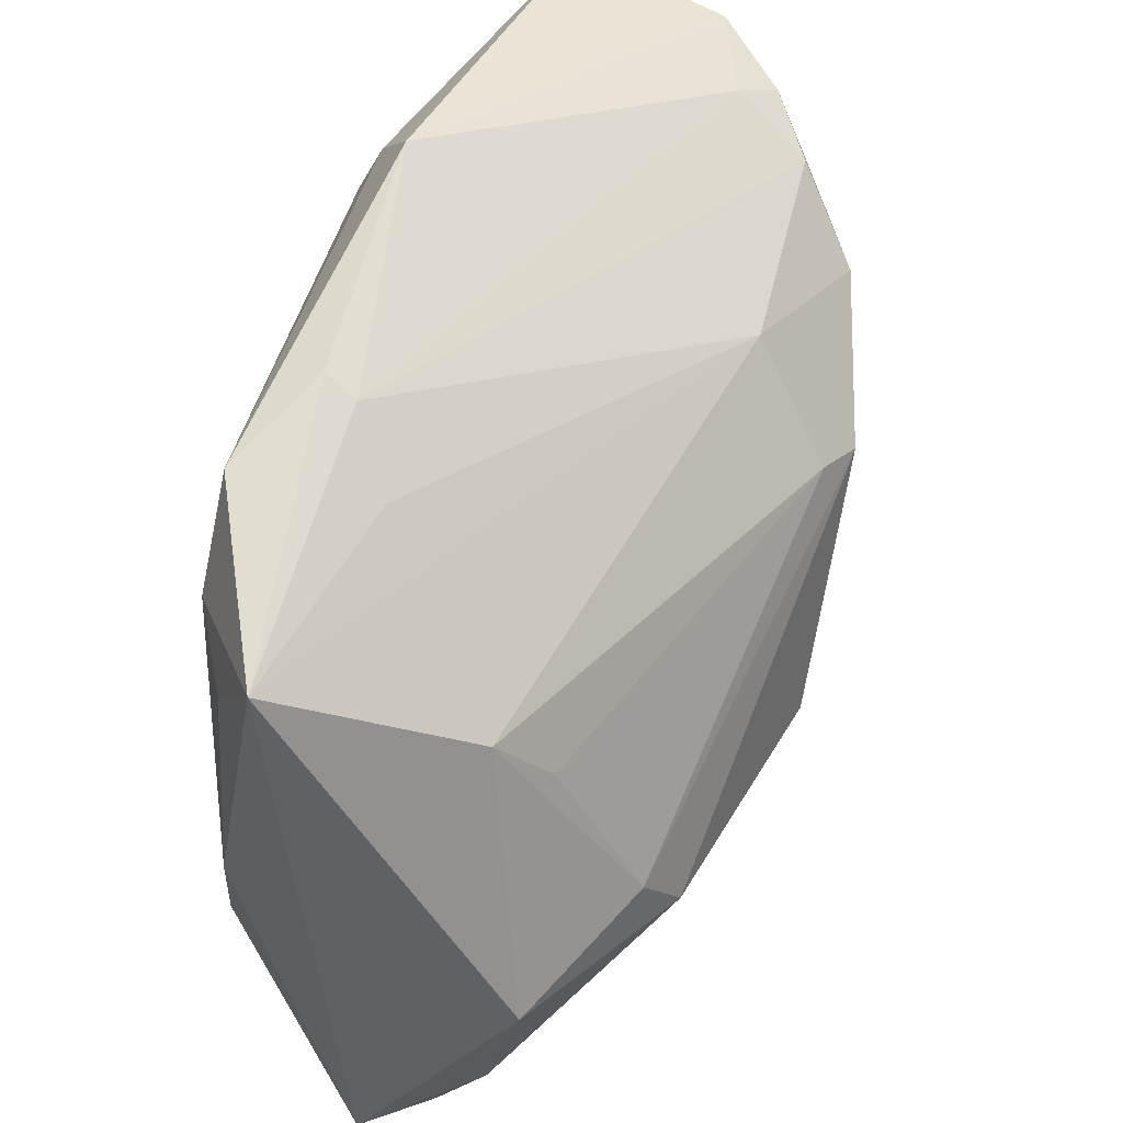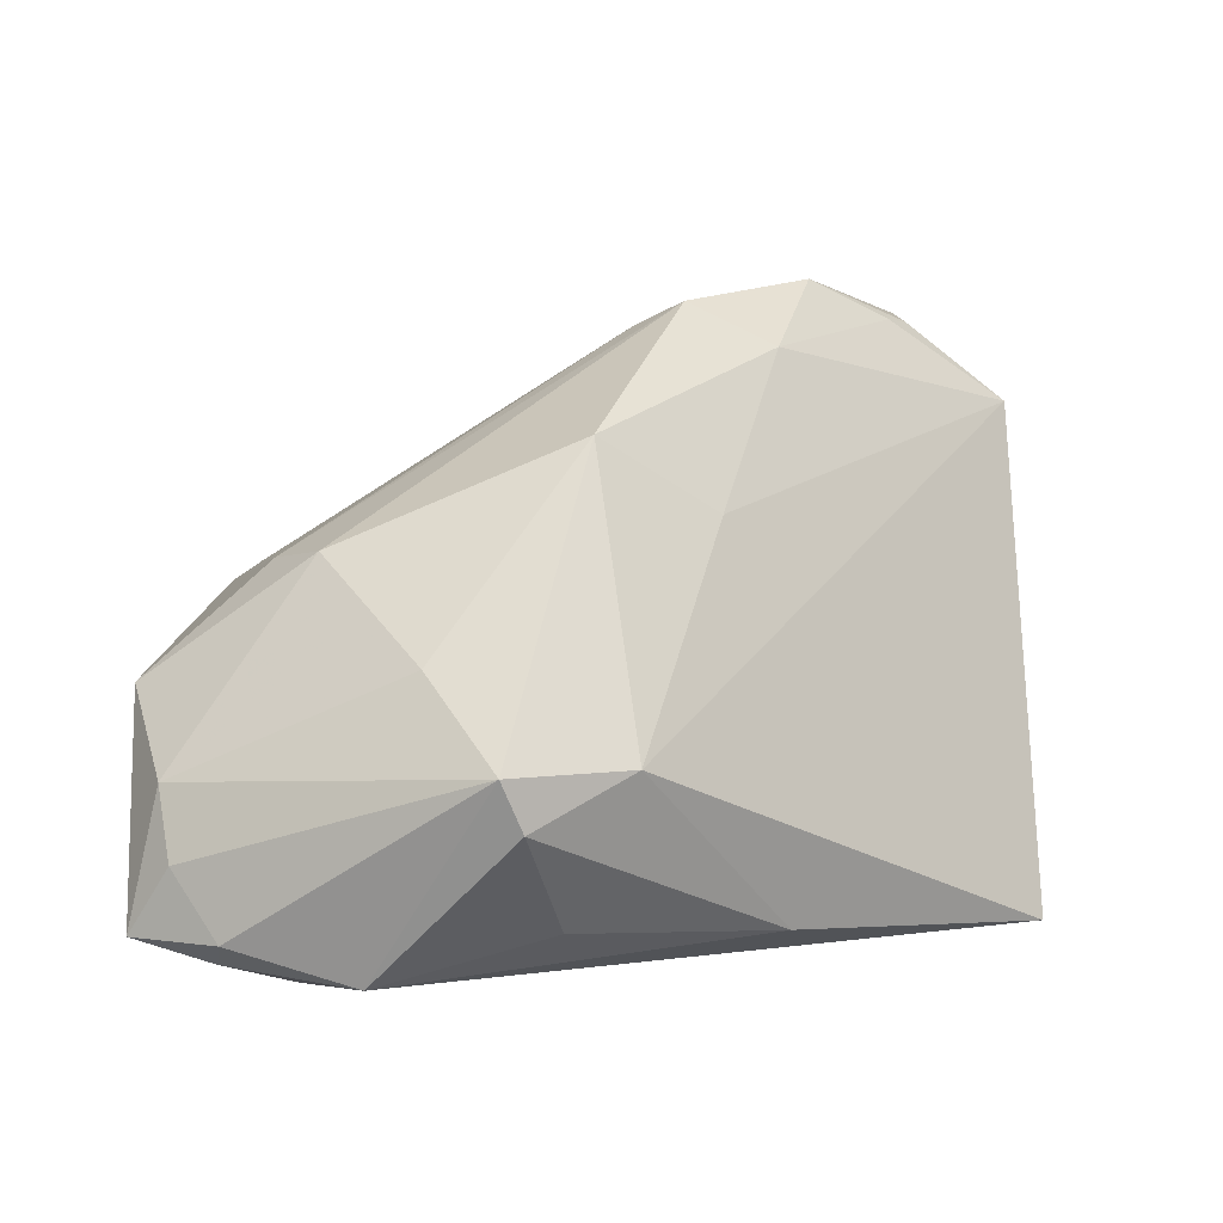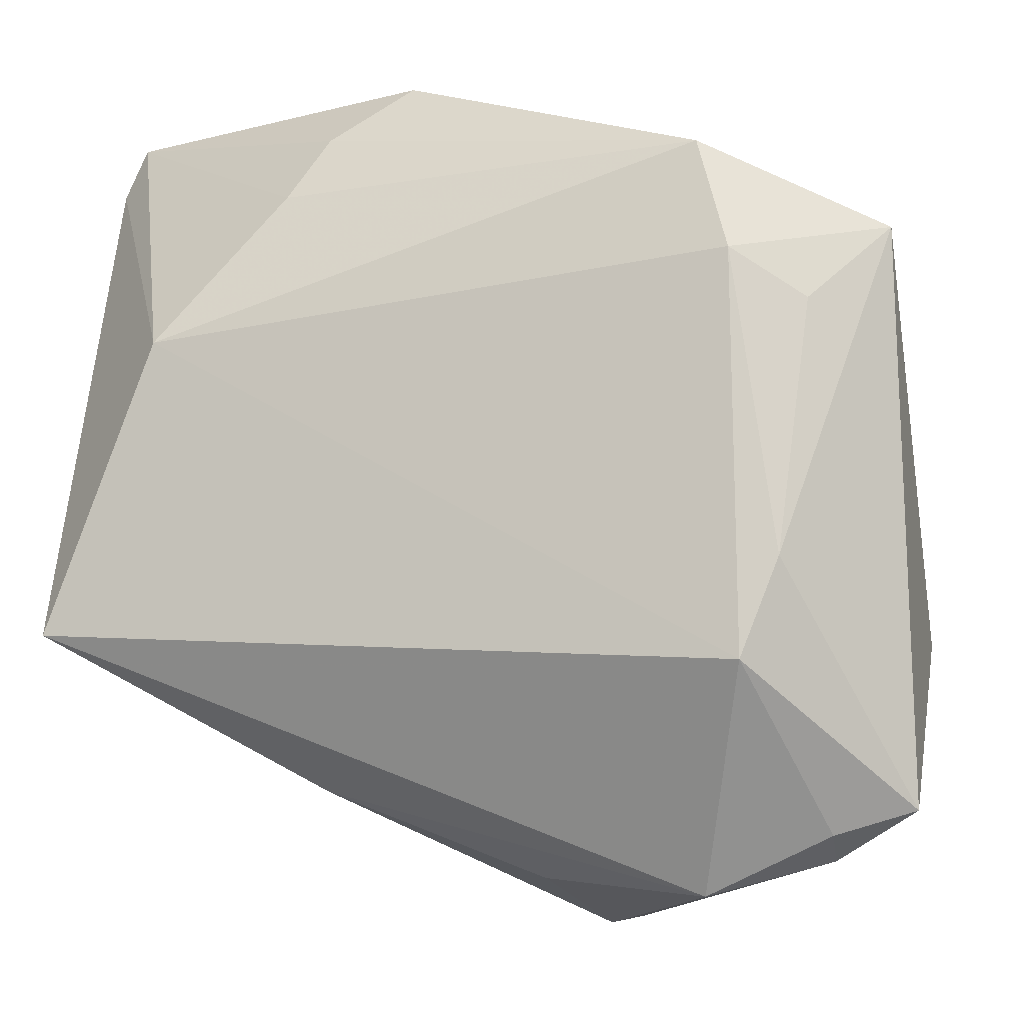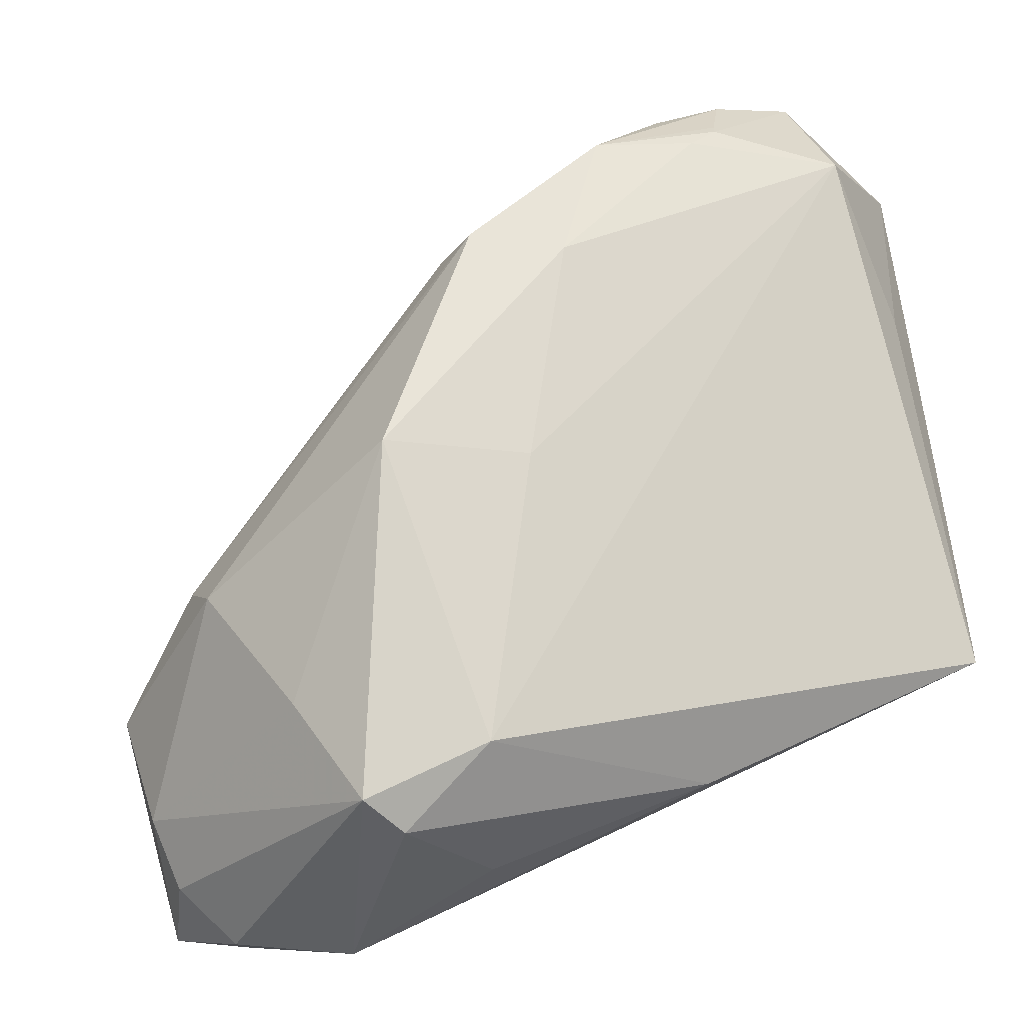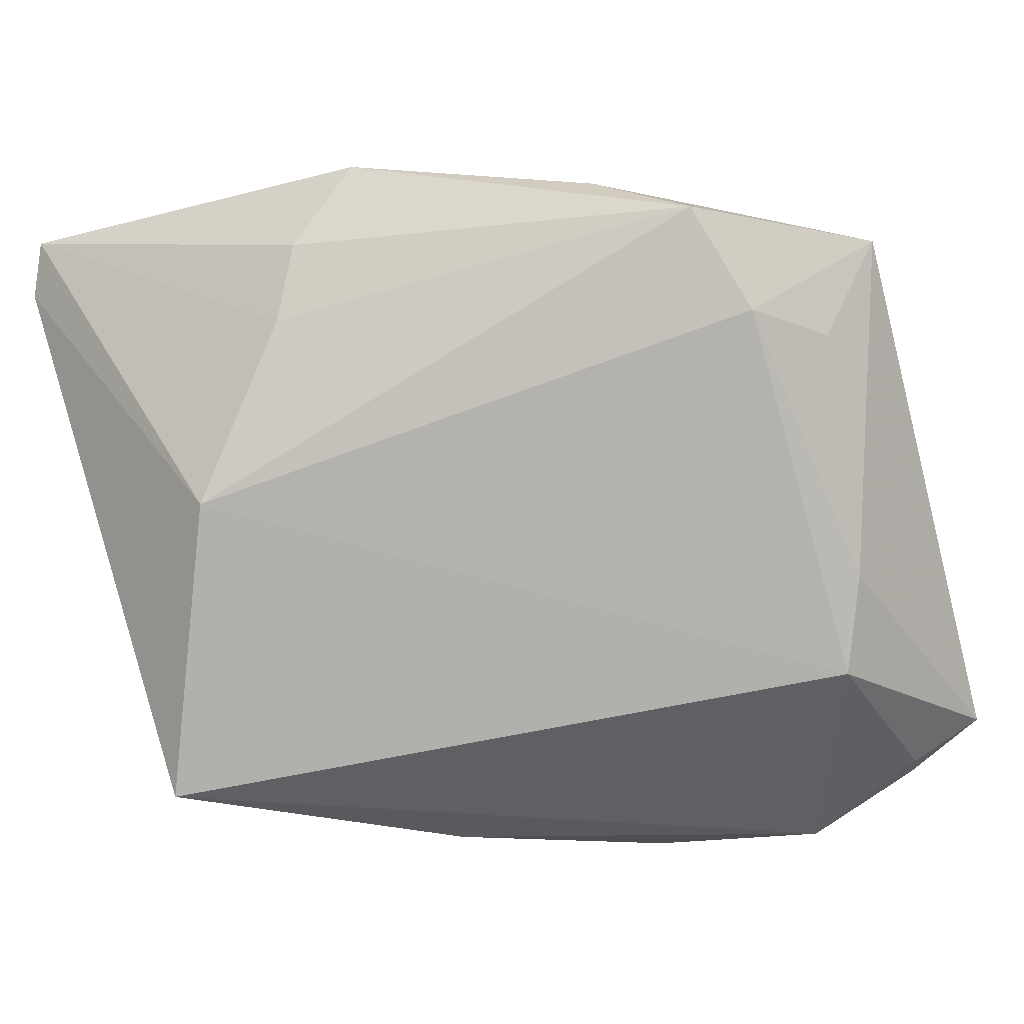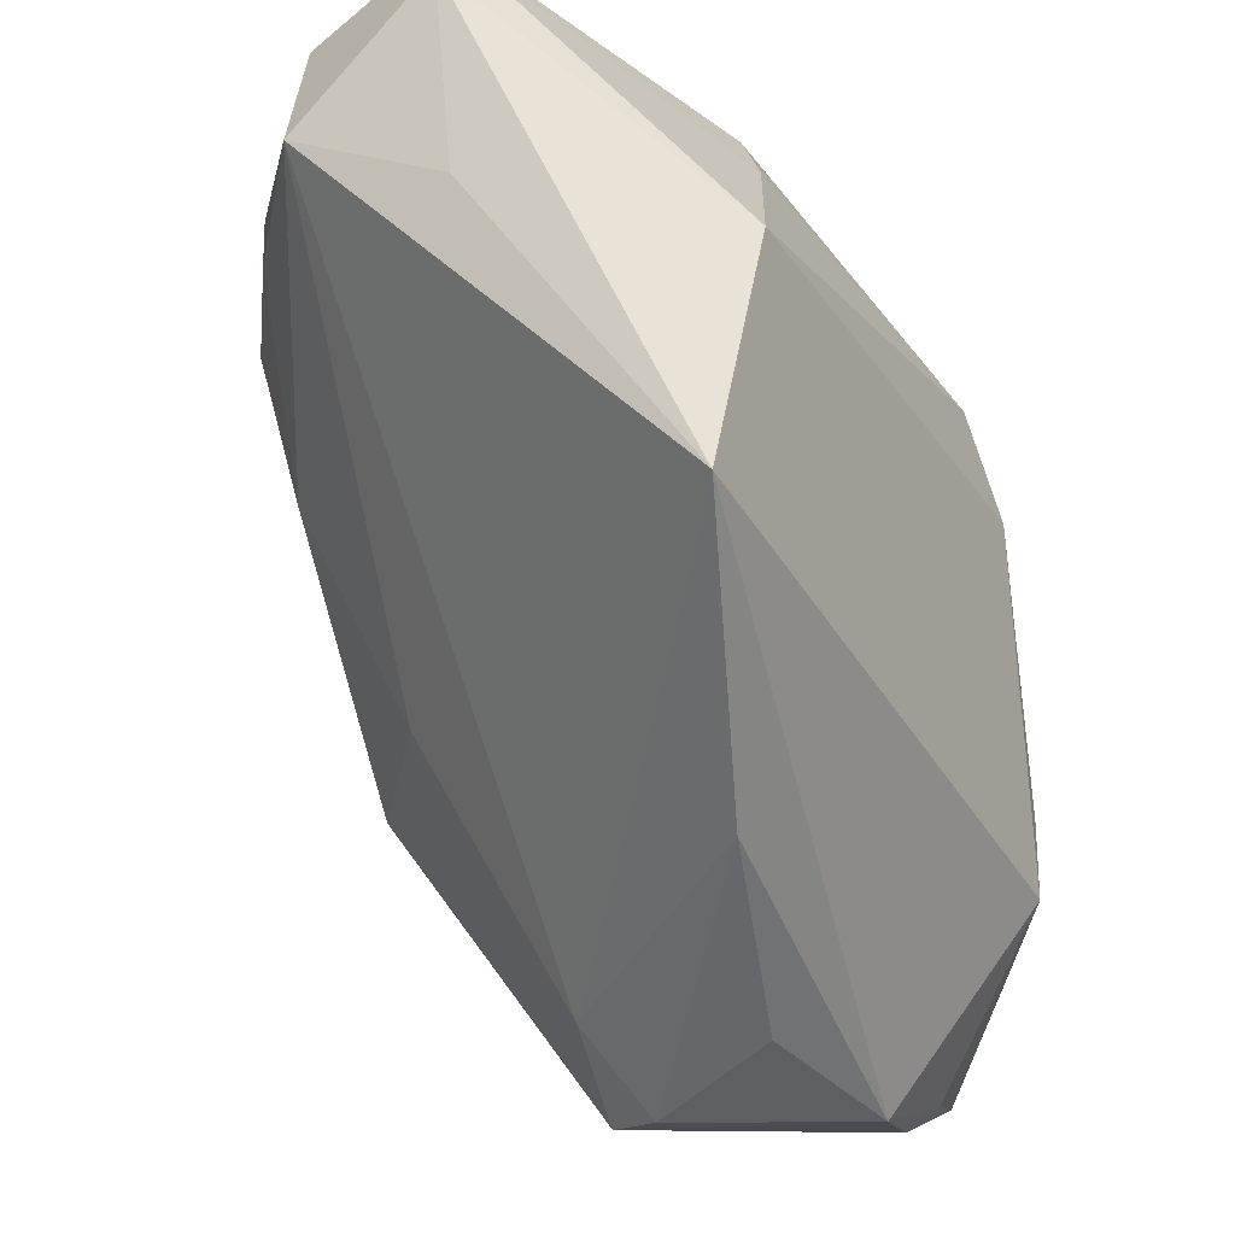
<metadata>
{"format":"obj","ext":"obj","renderer":"f3d","projection":"perspective","resolution":1024,"background":"white","views":[{"elev":41.4,"azim":-81.8,"up":"+Y"},{"elev":26.5,"azim":-4.4,"up":"+Z"},{"elev":-10.6,"azim":-161.9,"up":"+Y"},{"elev":-49.8,"azim":24.8,"up":"+Y"},{"elev":-78.7,"azim":-165.1,"up":"+Z"},{"elev":-29.4,"azim":115.9,"up":"+Y"}]}
</metadata>
<code>
v -0.03578 -0.013 -0.02167
v 0.04214 0.03989 0.01778
v 0.008208 0.02425 0.02521
v -0.0102 -0.04779 0.007931
v -0.02762 0.03098 -0.01987
v -0.03774 -0.04209 -0.005773
v 0.009257 0.01016 0.03553
v -0.01975 0.03374 -0.009258
v -0.006622 -0.04339 -0.005151
v -0.04591 -0.01857 0.009102
v -0.04311 -0.03119 0.005267
v 0.01866 0.00748 0.03129
v -0.04214 -0.03712 -0.0001525
v 0.02377 0.022 0.03329
v -0.01863 -0.03497 0.01792
v 0.04689 0.0166 -0.0002134
v 0.03236 0.03707 0.02017
v 0.004245 0.01138 0.03259
v -0.02784 -0.0192 0.02253
v 0.04831 0.03883 0.001241
v 0.04585 0.04458 0.001703
v -0.03188 -0.02325 -0.02275
v 0.04424 -0.01774 -0.02275
v -0.03875 0.0135 -0.01925
v -0.001873 -0.01652 0.03233
v 0.04673 0.02617 0.01691
v -0.0263 0.02758 -0.005512
v -0.01231 -0.04699 0.01329
v 0.0005158 -0.04162 0.0106
v -0.02478 -0.04563 -0.00884
v -0.03817 -0.03972 -0.009312
v -0.0313 0.0187 -0.0221
v -0.03226 -0.01327 0.01924
v -0.03462 0.003622 0.01094
v 0.01554 0.03762 -0.01368
v 0.03553 0.02776 0.02593
v 0.02911 0.03141 0.02765
v 0.007347 0.0441 -0.009457
v 0.01065 -0.01448 0.02279
v 0.03555 0.03555 0.02406
v -0.01818 0.03558 -0.01252
v 0.03541 0.0291 0.02571
v 0.01553 -0.03425 -0.01178
v -0.03818 0.01006 0.00573
v 0.03208 0.01361 -0.02275
v -0.04652 0.0216 -0.01405
v -0.04652 -0.03724 -0.007463
v 0.01915 0.03032 -0.01714
v 0.03307 0.02473 0.02746
f 23 22 45
f 47 10 46
f 46 10 44
f 13 28 11
f 11 47 13
f 10 47 11
f 30 22 23
f 41 5 46
f 32 45 22
f 32 5 45
f 46 5 32
f 32 24 46
f 33 44 10
f 46 44 3
f 3 27 46
f 37 3 14
f 31 47 22
f 22 30 31
f 43 30 23
f 6 30 28
f 6 28 13
f 13 47 6
f 47 31 6
f 6 31 30
f 45 5 48
f 5 35 48
f 21 45 48
f 48 35 21
f 38 35 5
f 5 41 38
f 21 35 38
f 1 32 22
f 24 32 1
f 46 24 1
f 1 47 46
f 22 47 1
f 44 33 34
f 7 33 19
f 10 11 19
f 19 33 10
f 18 3 44
f 44 34 18
f 7 14 18
f 18 14 3
f 18 33 7
f 18 34 33
f 27 3 8
f 8 41 46
f 46 27 8
f 8 3 37
f 8 38 41
f 42 14 36
f 23 26 29
f 29 43 23
f 36 14 49
f 49 26 36
f 20 45 21
f 23 45 20
f 28 30 4
f 4 29 28
f 43 29 4
f 21 38 2
f 36 26 2
f 2 20 21
f 26 20 2
f 15 11 28
f 15 19 11
f 26 49 12
f 12 49 14
f 12 14 7
f 16 26 23
f 23 20 16
f 16 20 26
f 30 43 9
f 9 4 30
f 43 4 9
f 17 2 38
f 17 8 37
f 38 8 17
f 39 29 26
f 26 12 39
f 40 17 37
f 2 17 40
f 37 14 40
f 14 42 40
f 40 42 36
f 36 2 40
f 25 39 12
f 29 39 25
f 25 12 7
f 28 29 25
f 7 19 25
f 25 15 28
f 19 15 25

</code>
